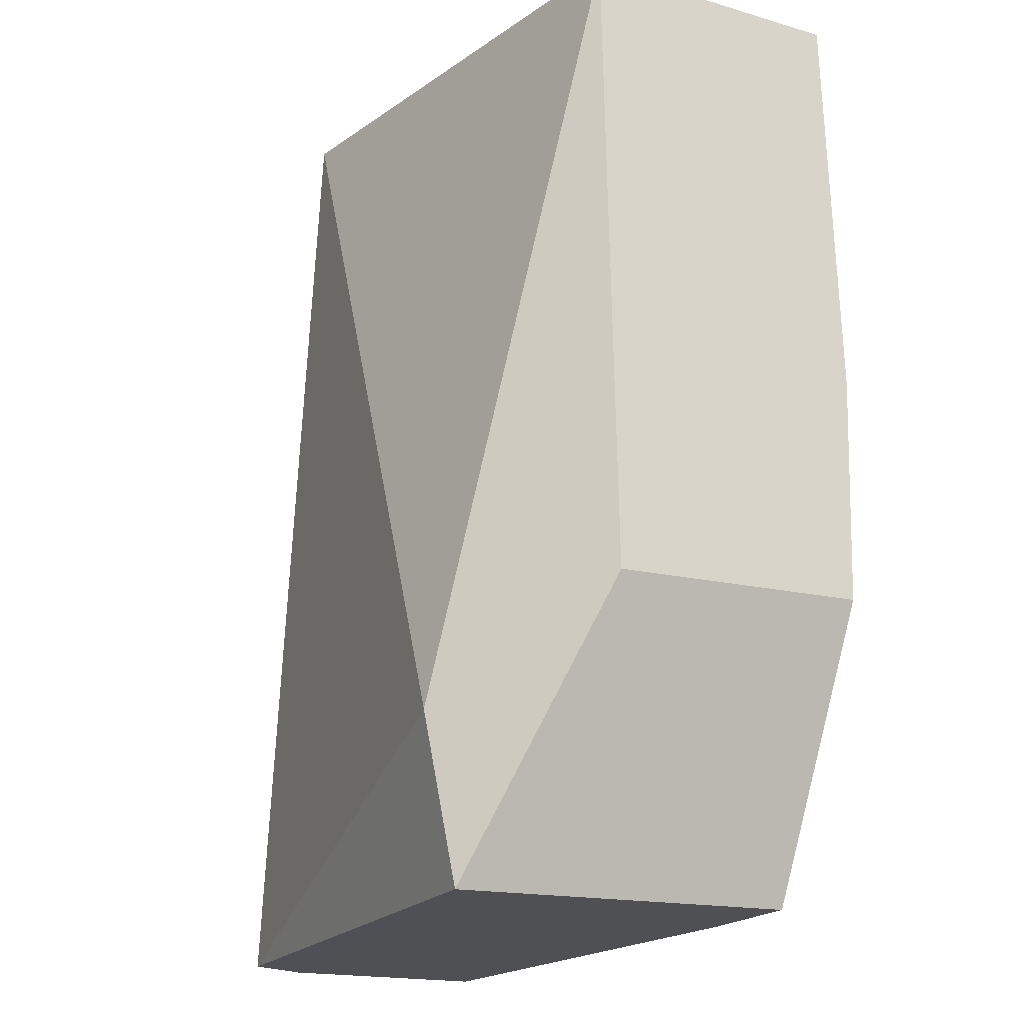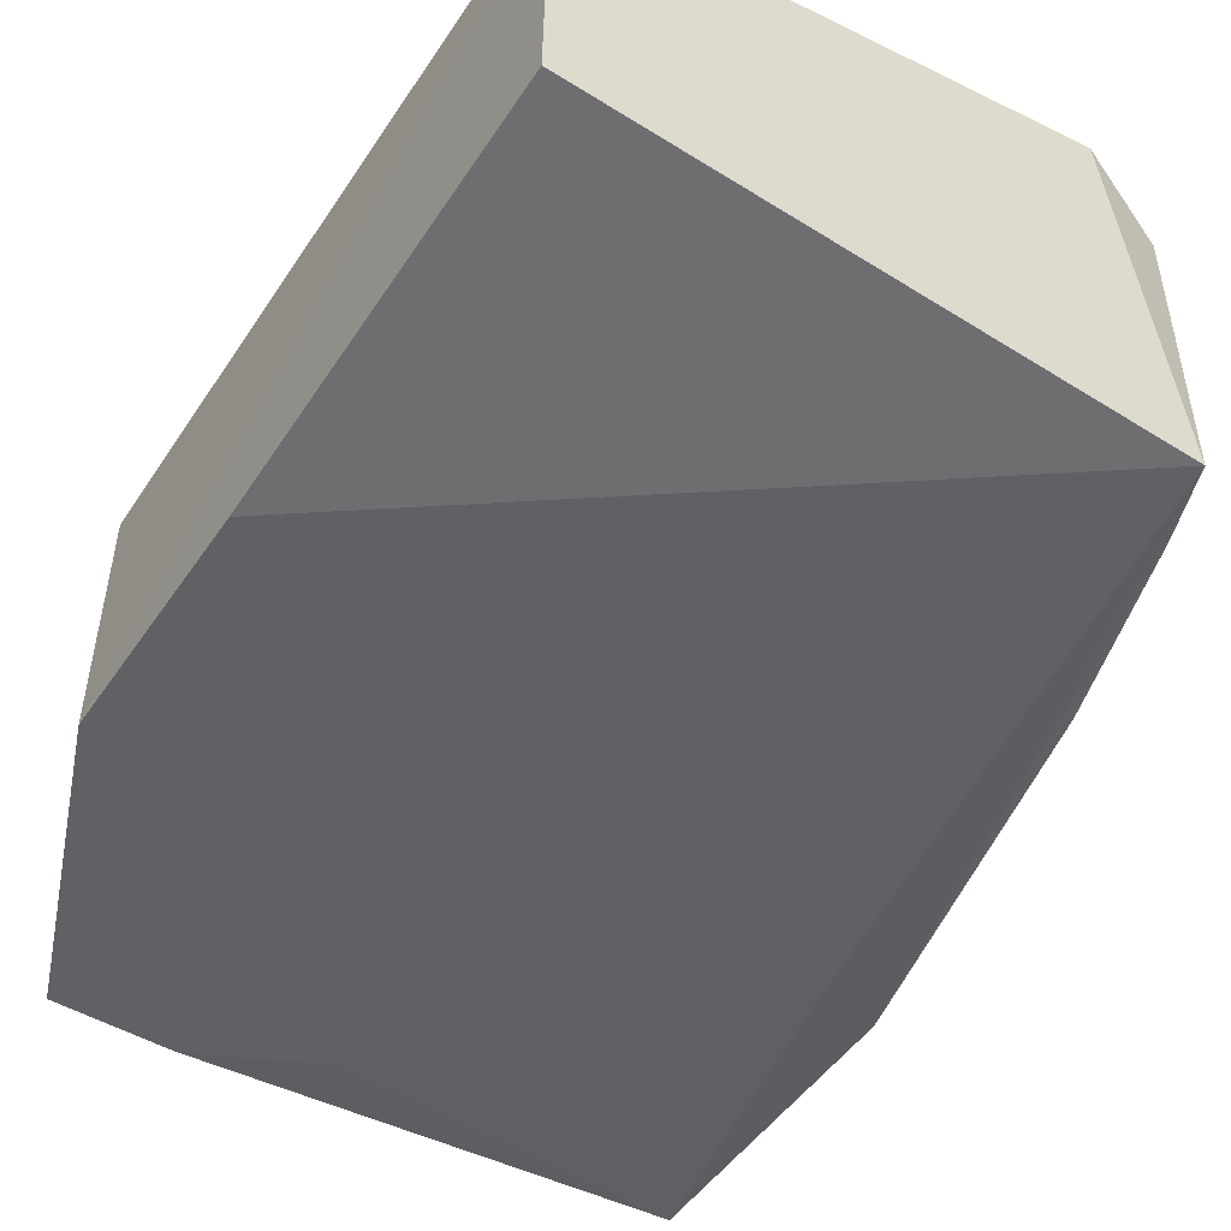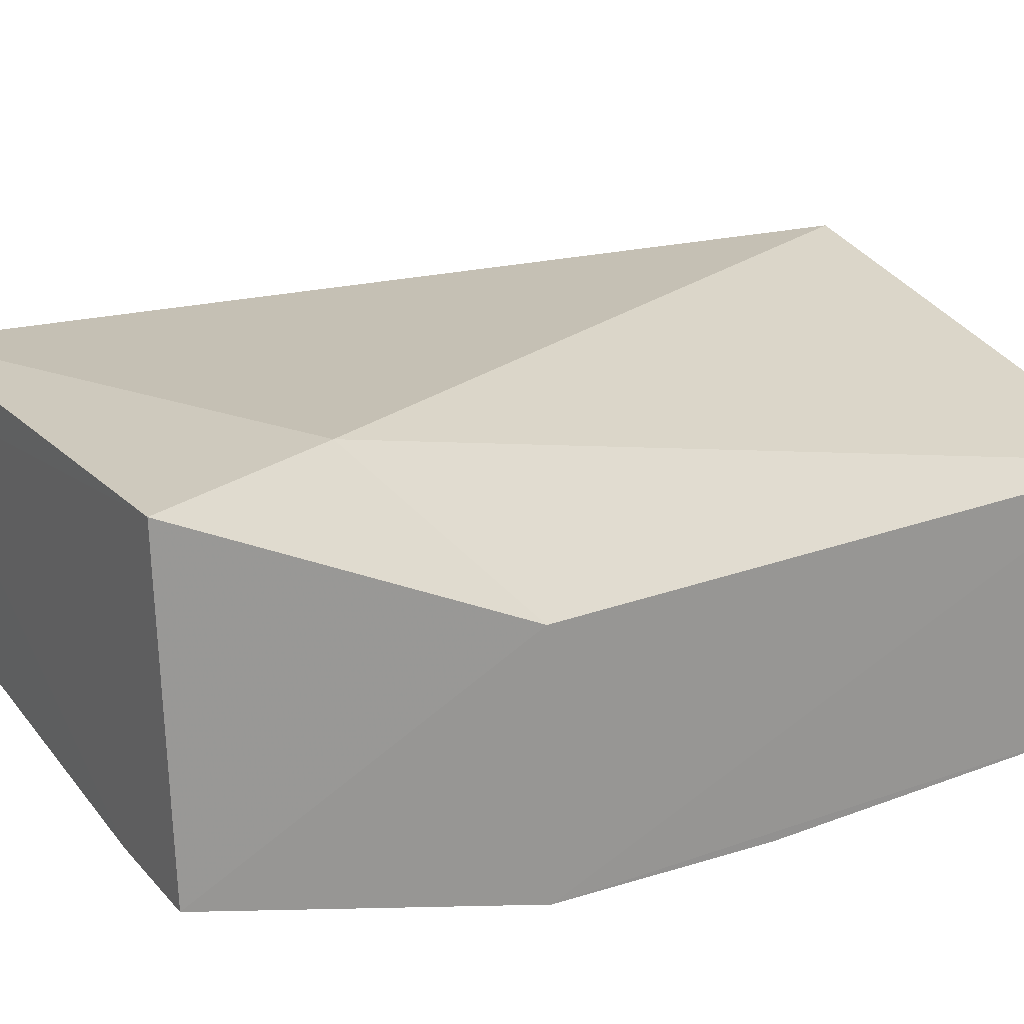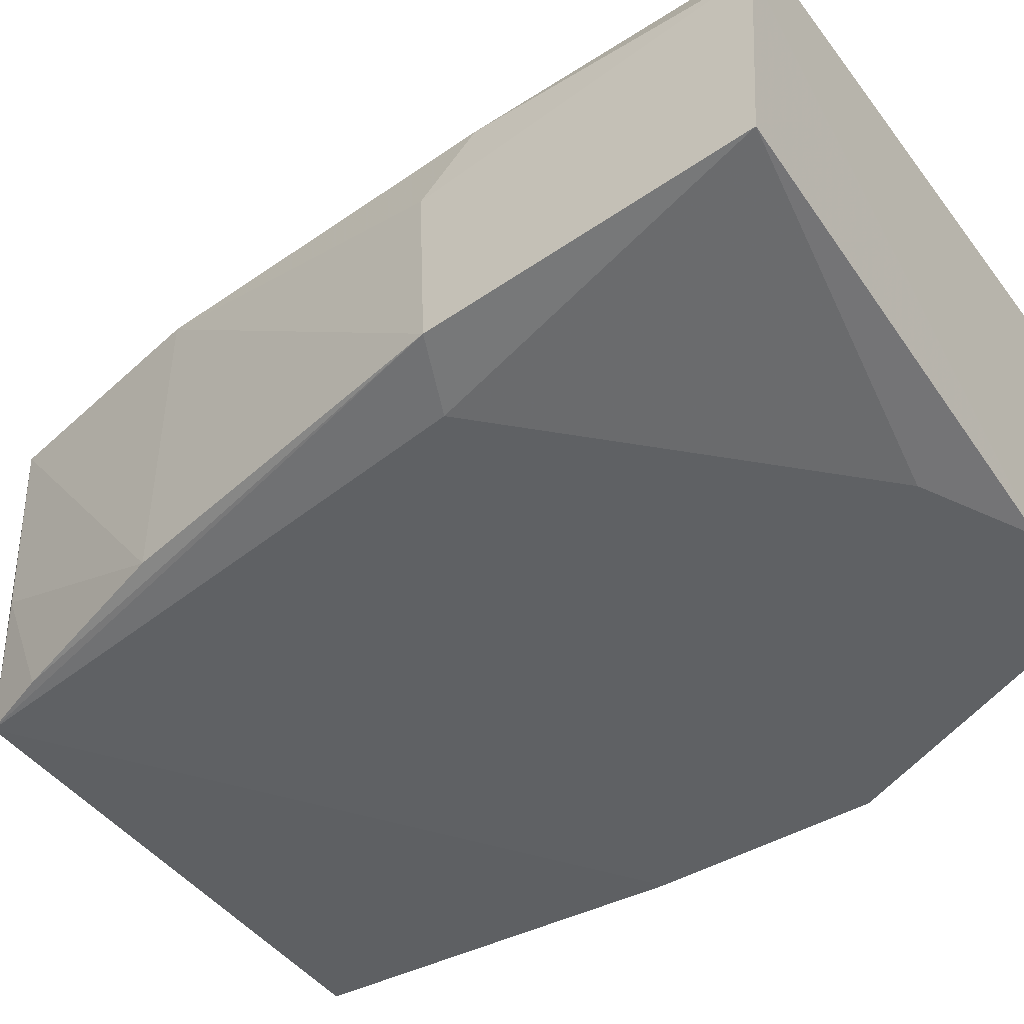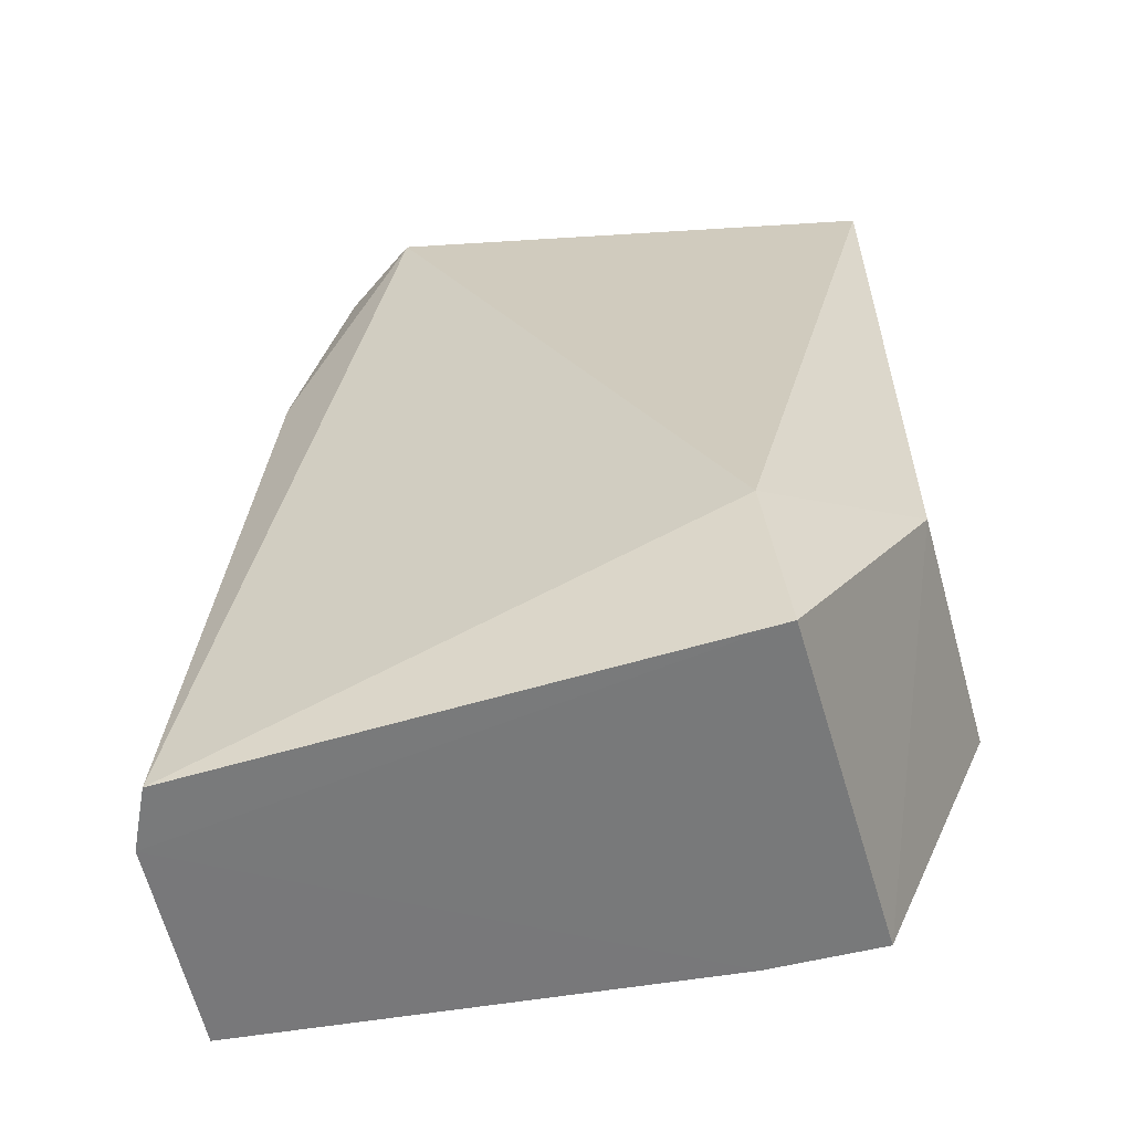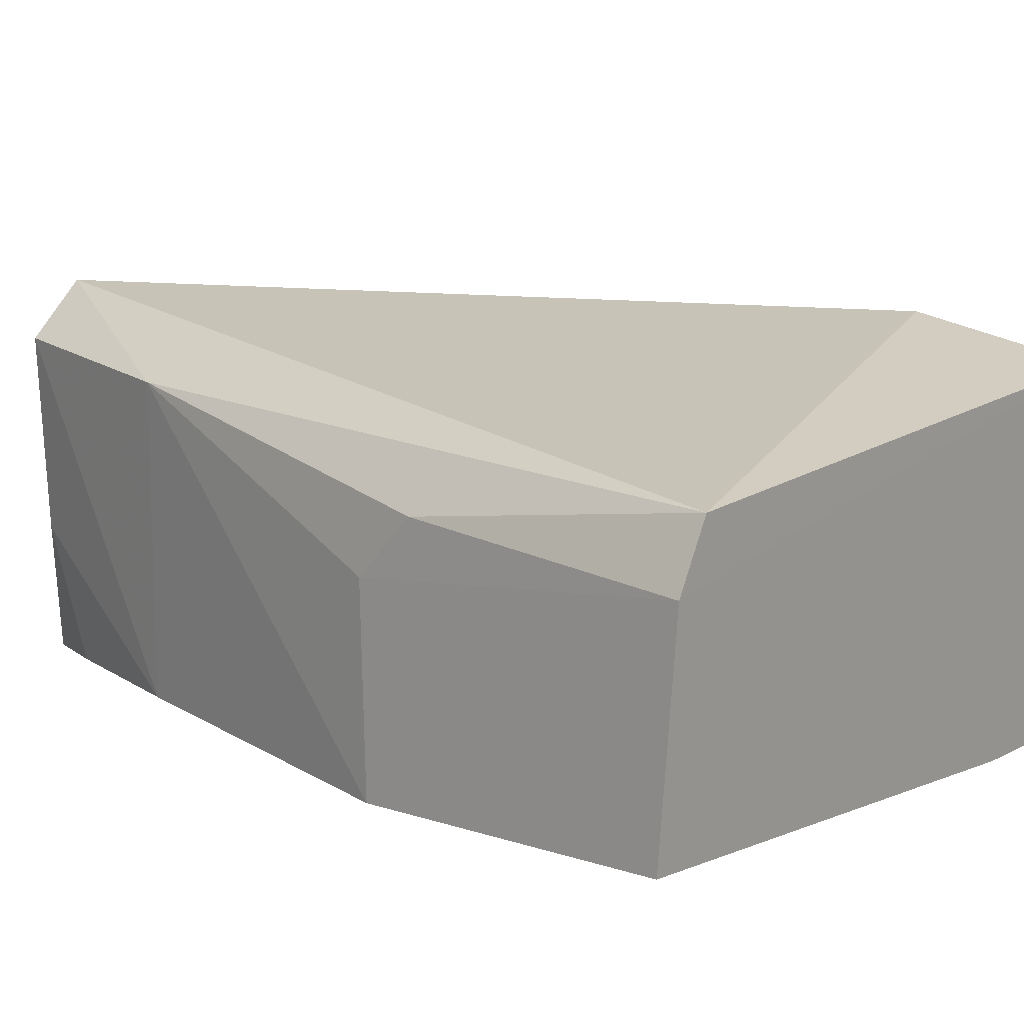
<metadata>
{"format":"obj","ext":"obj","renderer":"f3d","projection":"perspective","resolution":1024,"background":"white","views":[{"elev":-19.9,"azim":63.6,"up":"+Y"},{"elev":-52.6,"azim":146.8,"up":"+Z"},{"elev":22.0,"azim":59.0,"up":"+Z"},{"elev":-43.3,"azim":-56.5,"up":"+Z"},{"elev":-58.8,"azim":15.9,"up":"+Y"},{"elev":16.7,"azim":-48.6,"up":"+Z"}]}
</metadata>
<code>
v -0.03189 0.002316 0.02513
v -2.198e-05 -0.03984 0.01739
v -2.089e-05 0.001738 0.001036
v -0.03539 0.001331 0.0008961
v -0.04541 -0.05824 0.01987
v 0.0001065 0.002067 0.01831
v -0.008685 -0.04752 0.02637
v -0.04038 -0.0144 0.02248
v -0.007456 -0.058 0.002045
v -3.948e-05 -0.03943 0.0005913
v -0.04348 -0.0583 0.0238
v -0.03678 0.000741 0.02228
v -0.04557 -0.03733 0.003639
v -0.007689 -0.05845 0.02465
v -0.04101 -0.03557 0.002345
v -5.17e-05 -0.02451 0.000144
v -0.04448 -0.03968 0.02011
v -0.04635 -0.05793 0.005727
v -0.04064 -0.0144 0.002592
v -0.02233 -0.05426 0.002207
v -0.04468 -0.03618 0.01608
v -0.01493 -0.05799 0.002269
v -0.03664 0.0003243 0.009654
v -0.03704 -0.003159 0.001388
f 1 3 4
f 6 3 1
f 7 6 1
f 7 2 6
f 10 6 2
f 10 3 6
f 10 2 9
f 11 7 1
f 11 1 8
f 12 8 1
f 12 1 4
f 14 9 2
f 14 2 7
f 14 7 11
f 14 11 5
f 15 4 10
f 15 13 4
f 16 10 4
f 16 4 3
f 16 3 10
f 17 11 8
f 17 5 11
f 18 13 15
f 19 13 8
f 19 8 12
f 20 15 10
f 20 10 9
f 20 18 15
f 21 5 17
f 21 18 5
f 21 13 18
f 21 17 8
f 21 8 13
f 22 5 18
f 22 14 5
f 22 9 14
f 22 20 9
f 22 18 20
f 23 19 12
f 23 12 4
f 24 4 13
f 24 13 19
f 24 23 4
f 24 19 23

</code>
